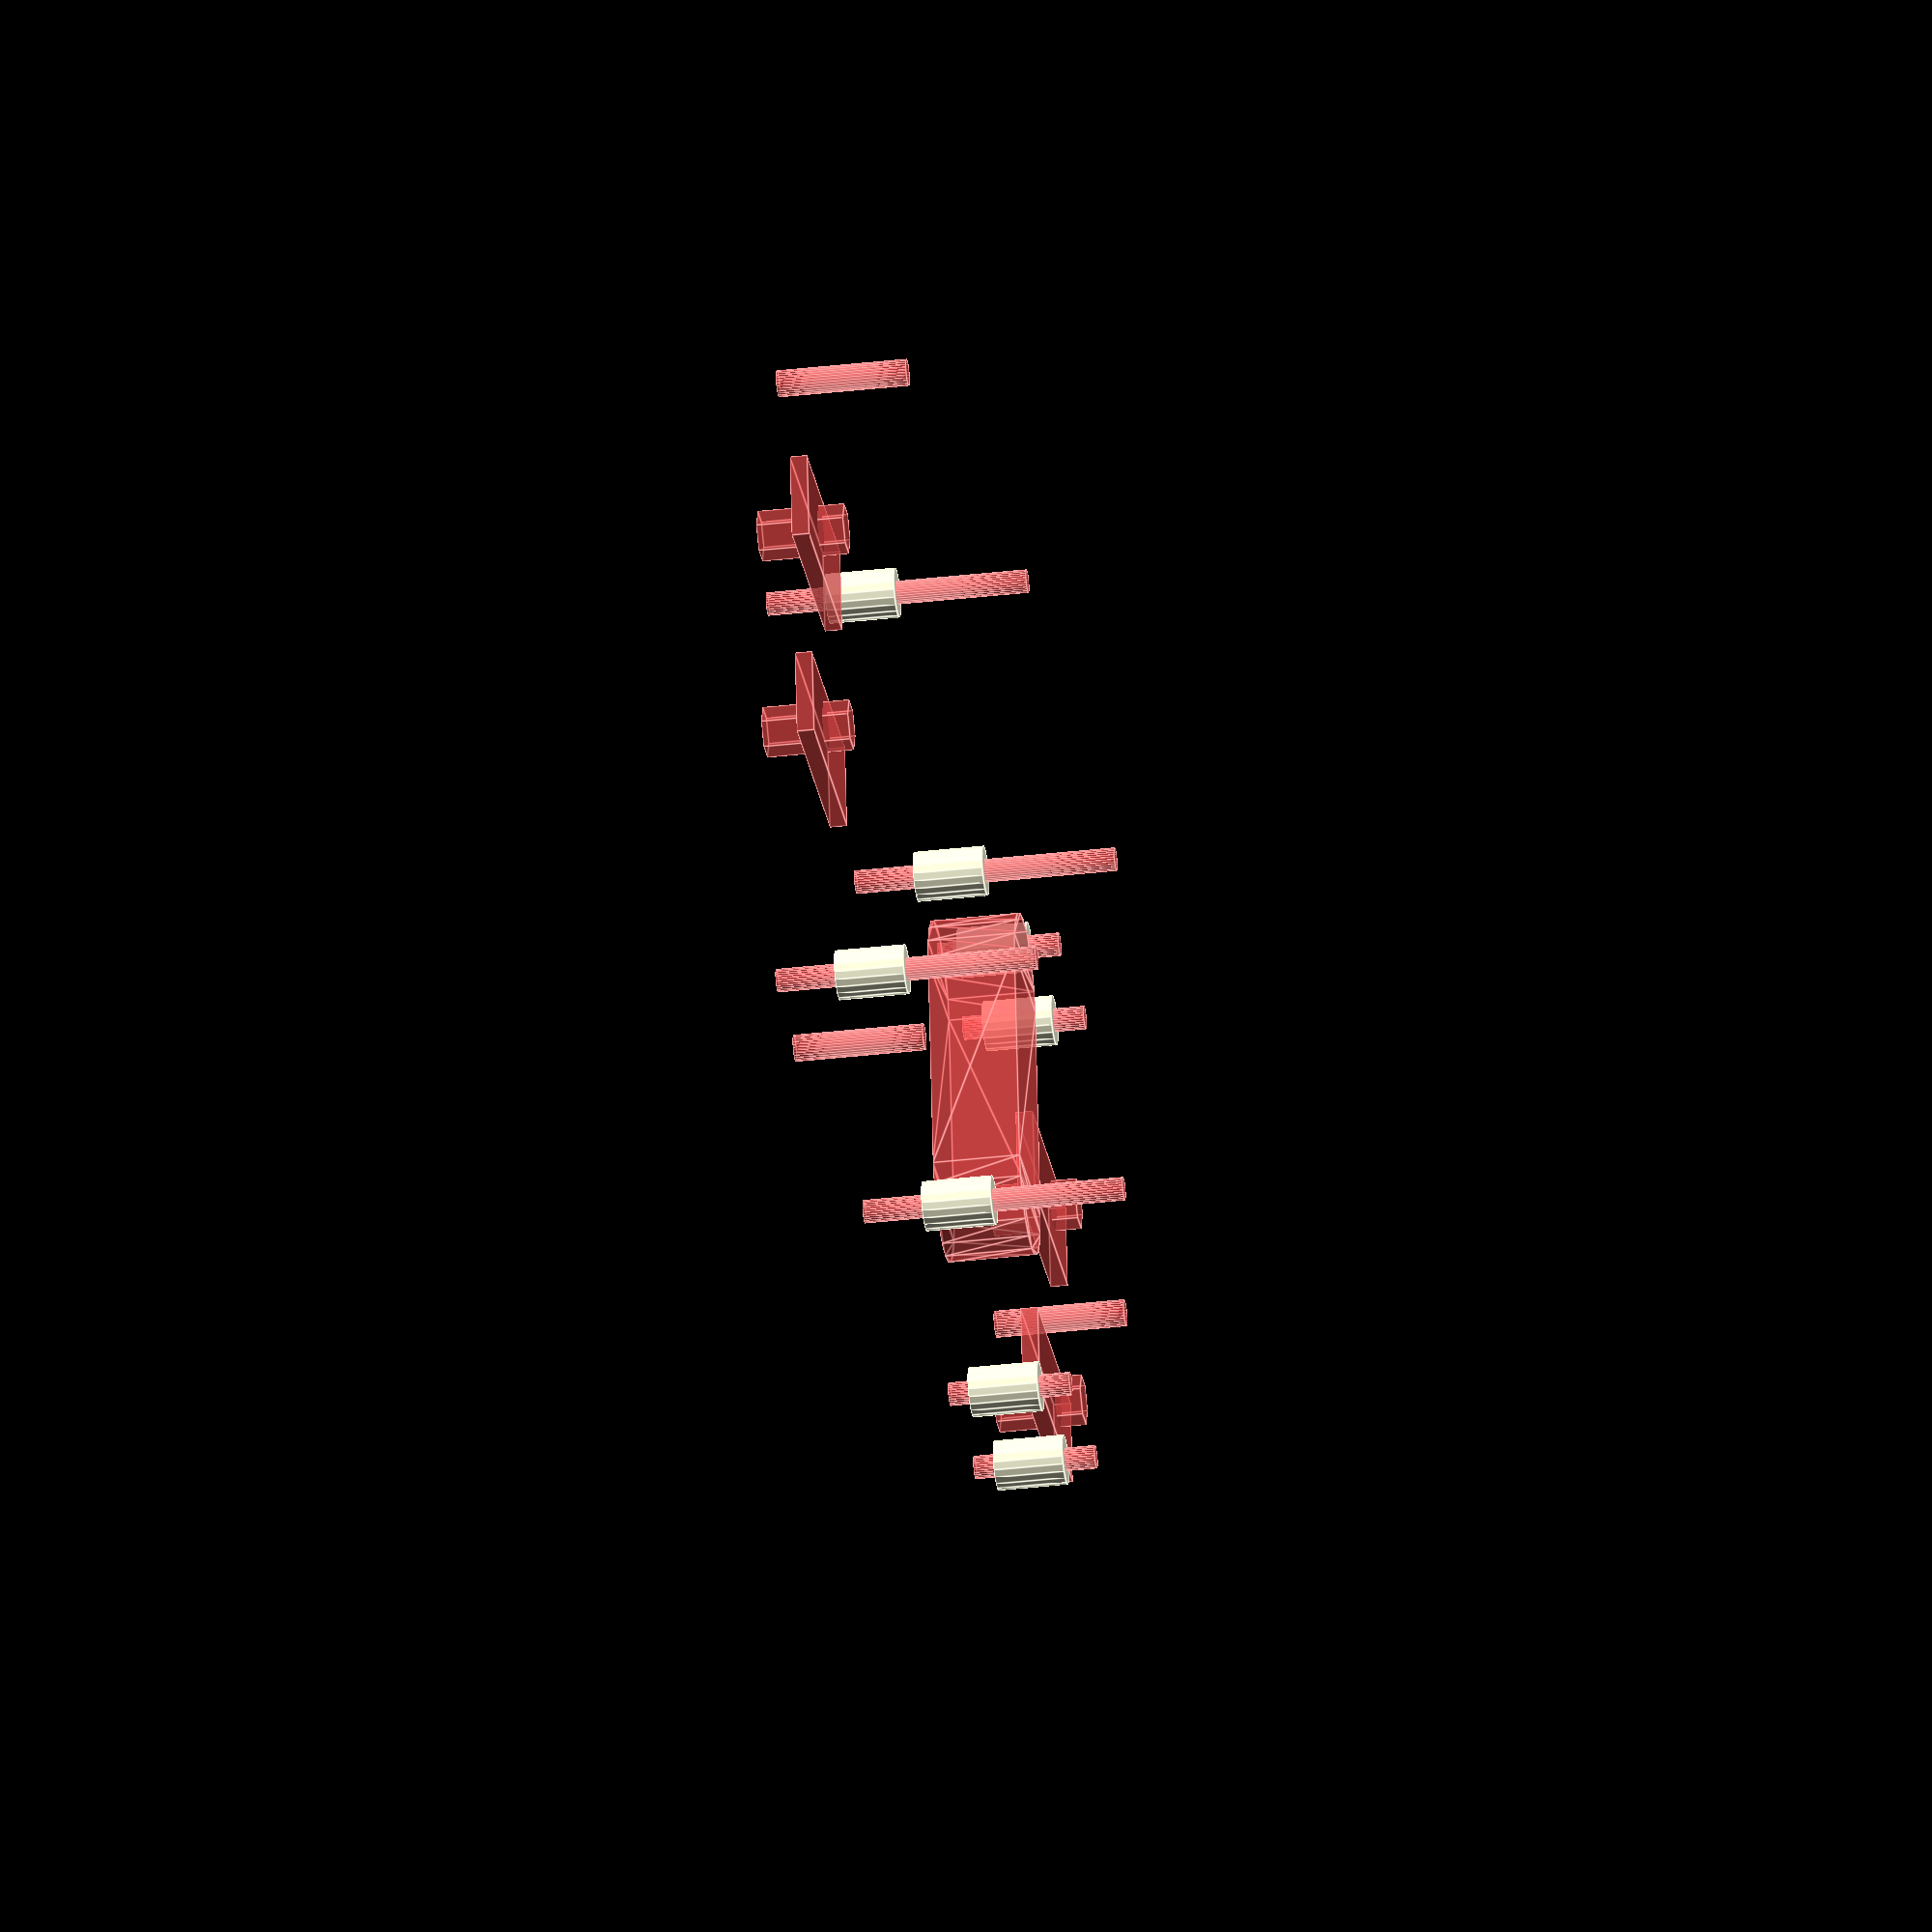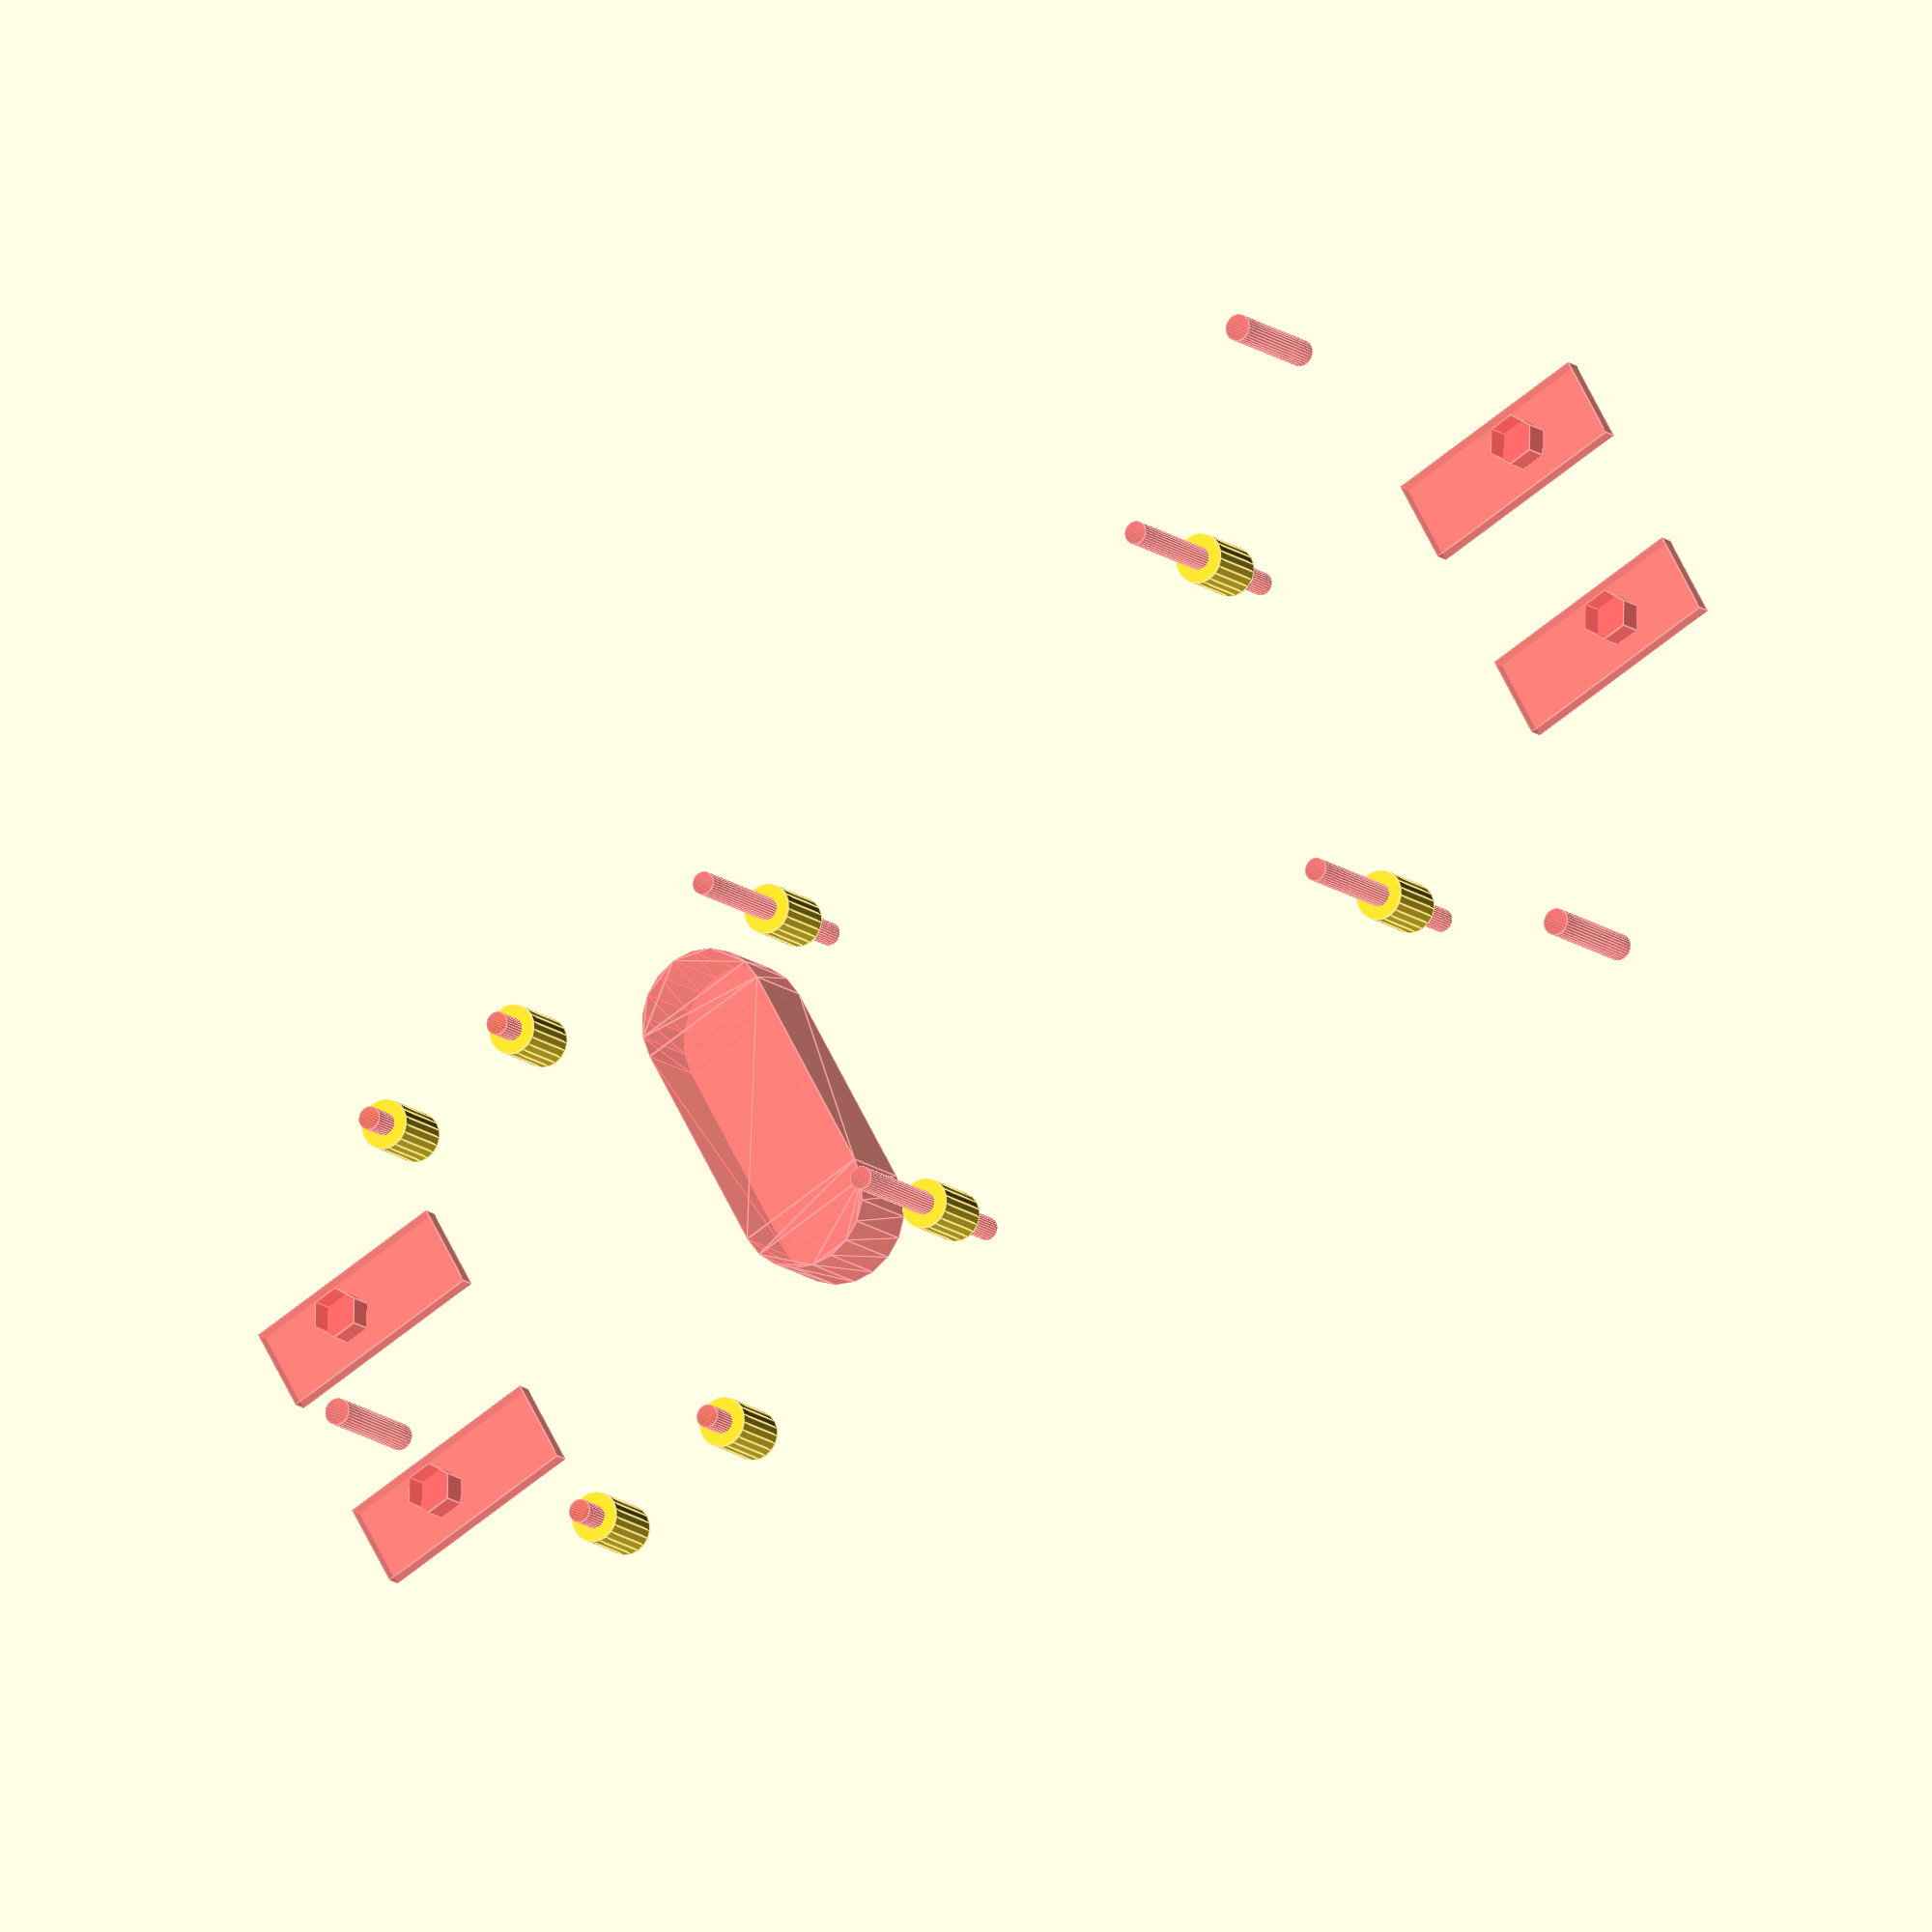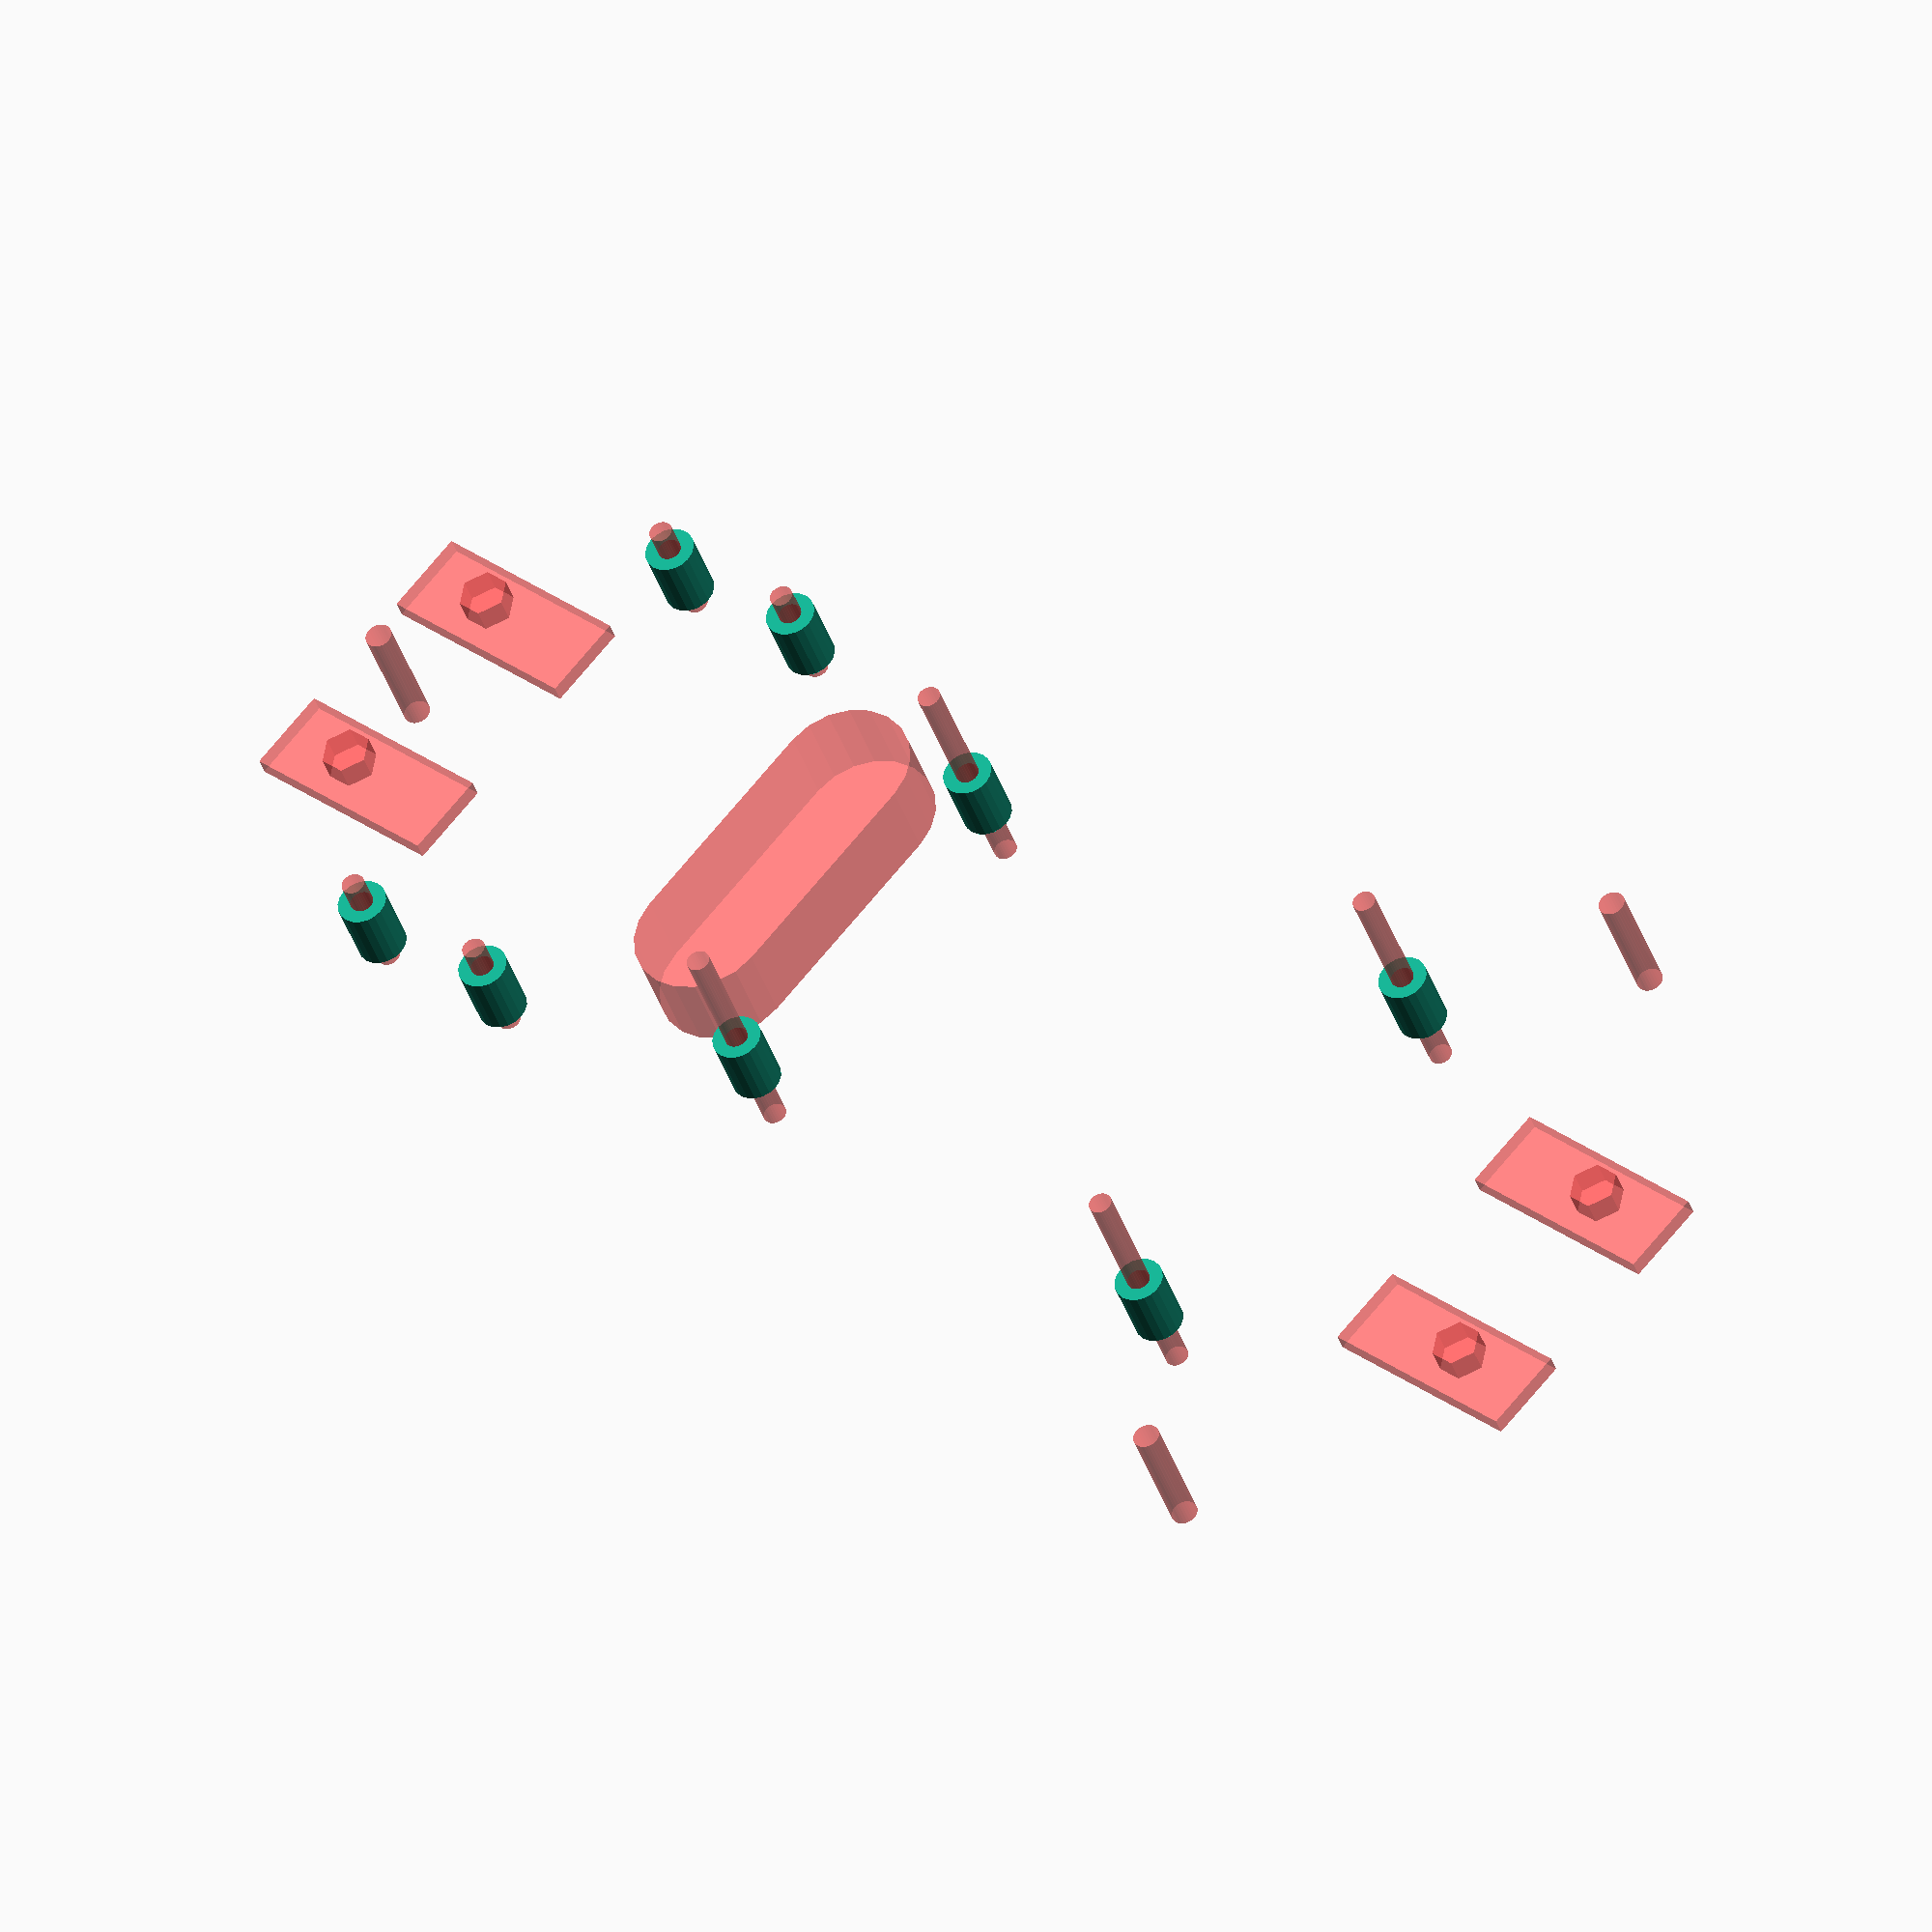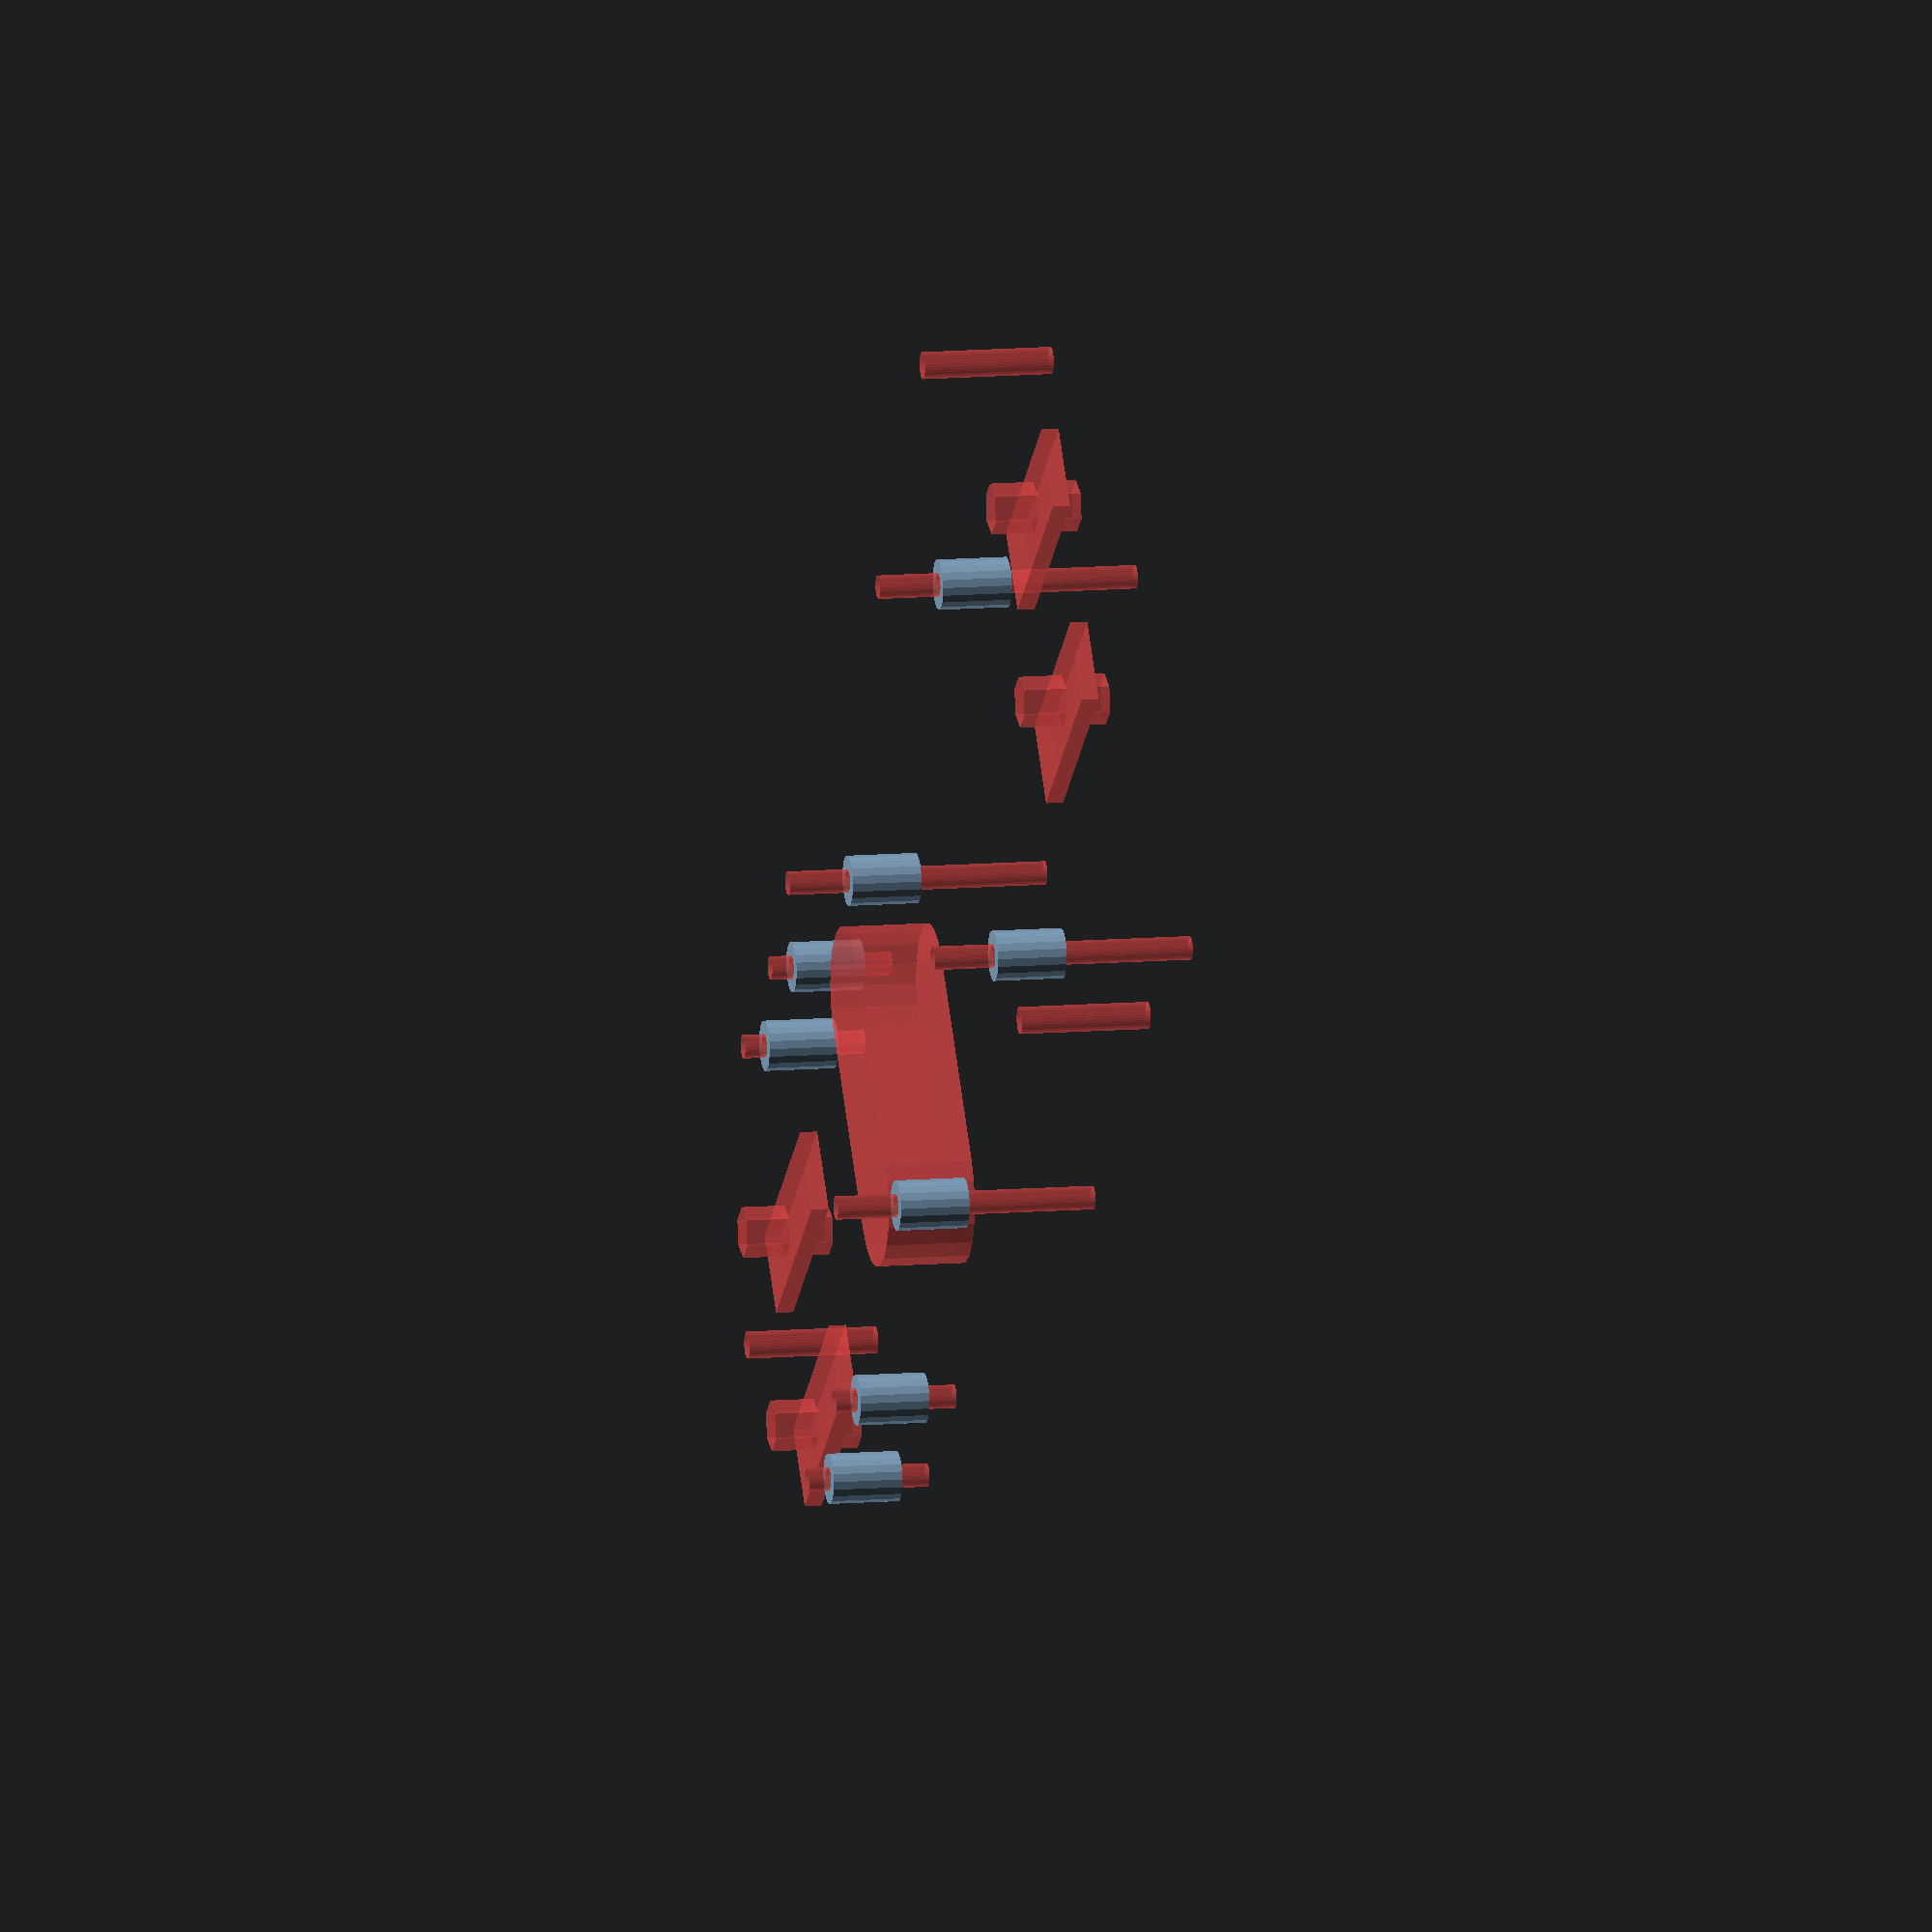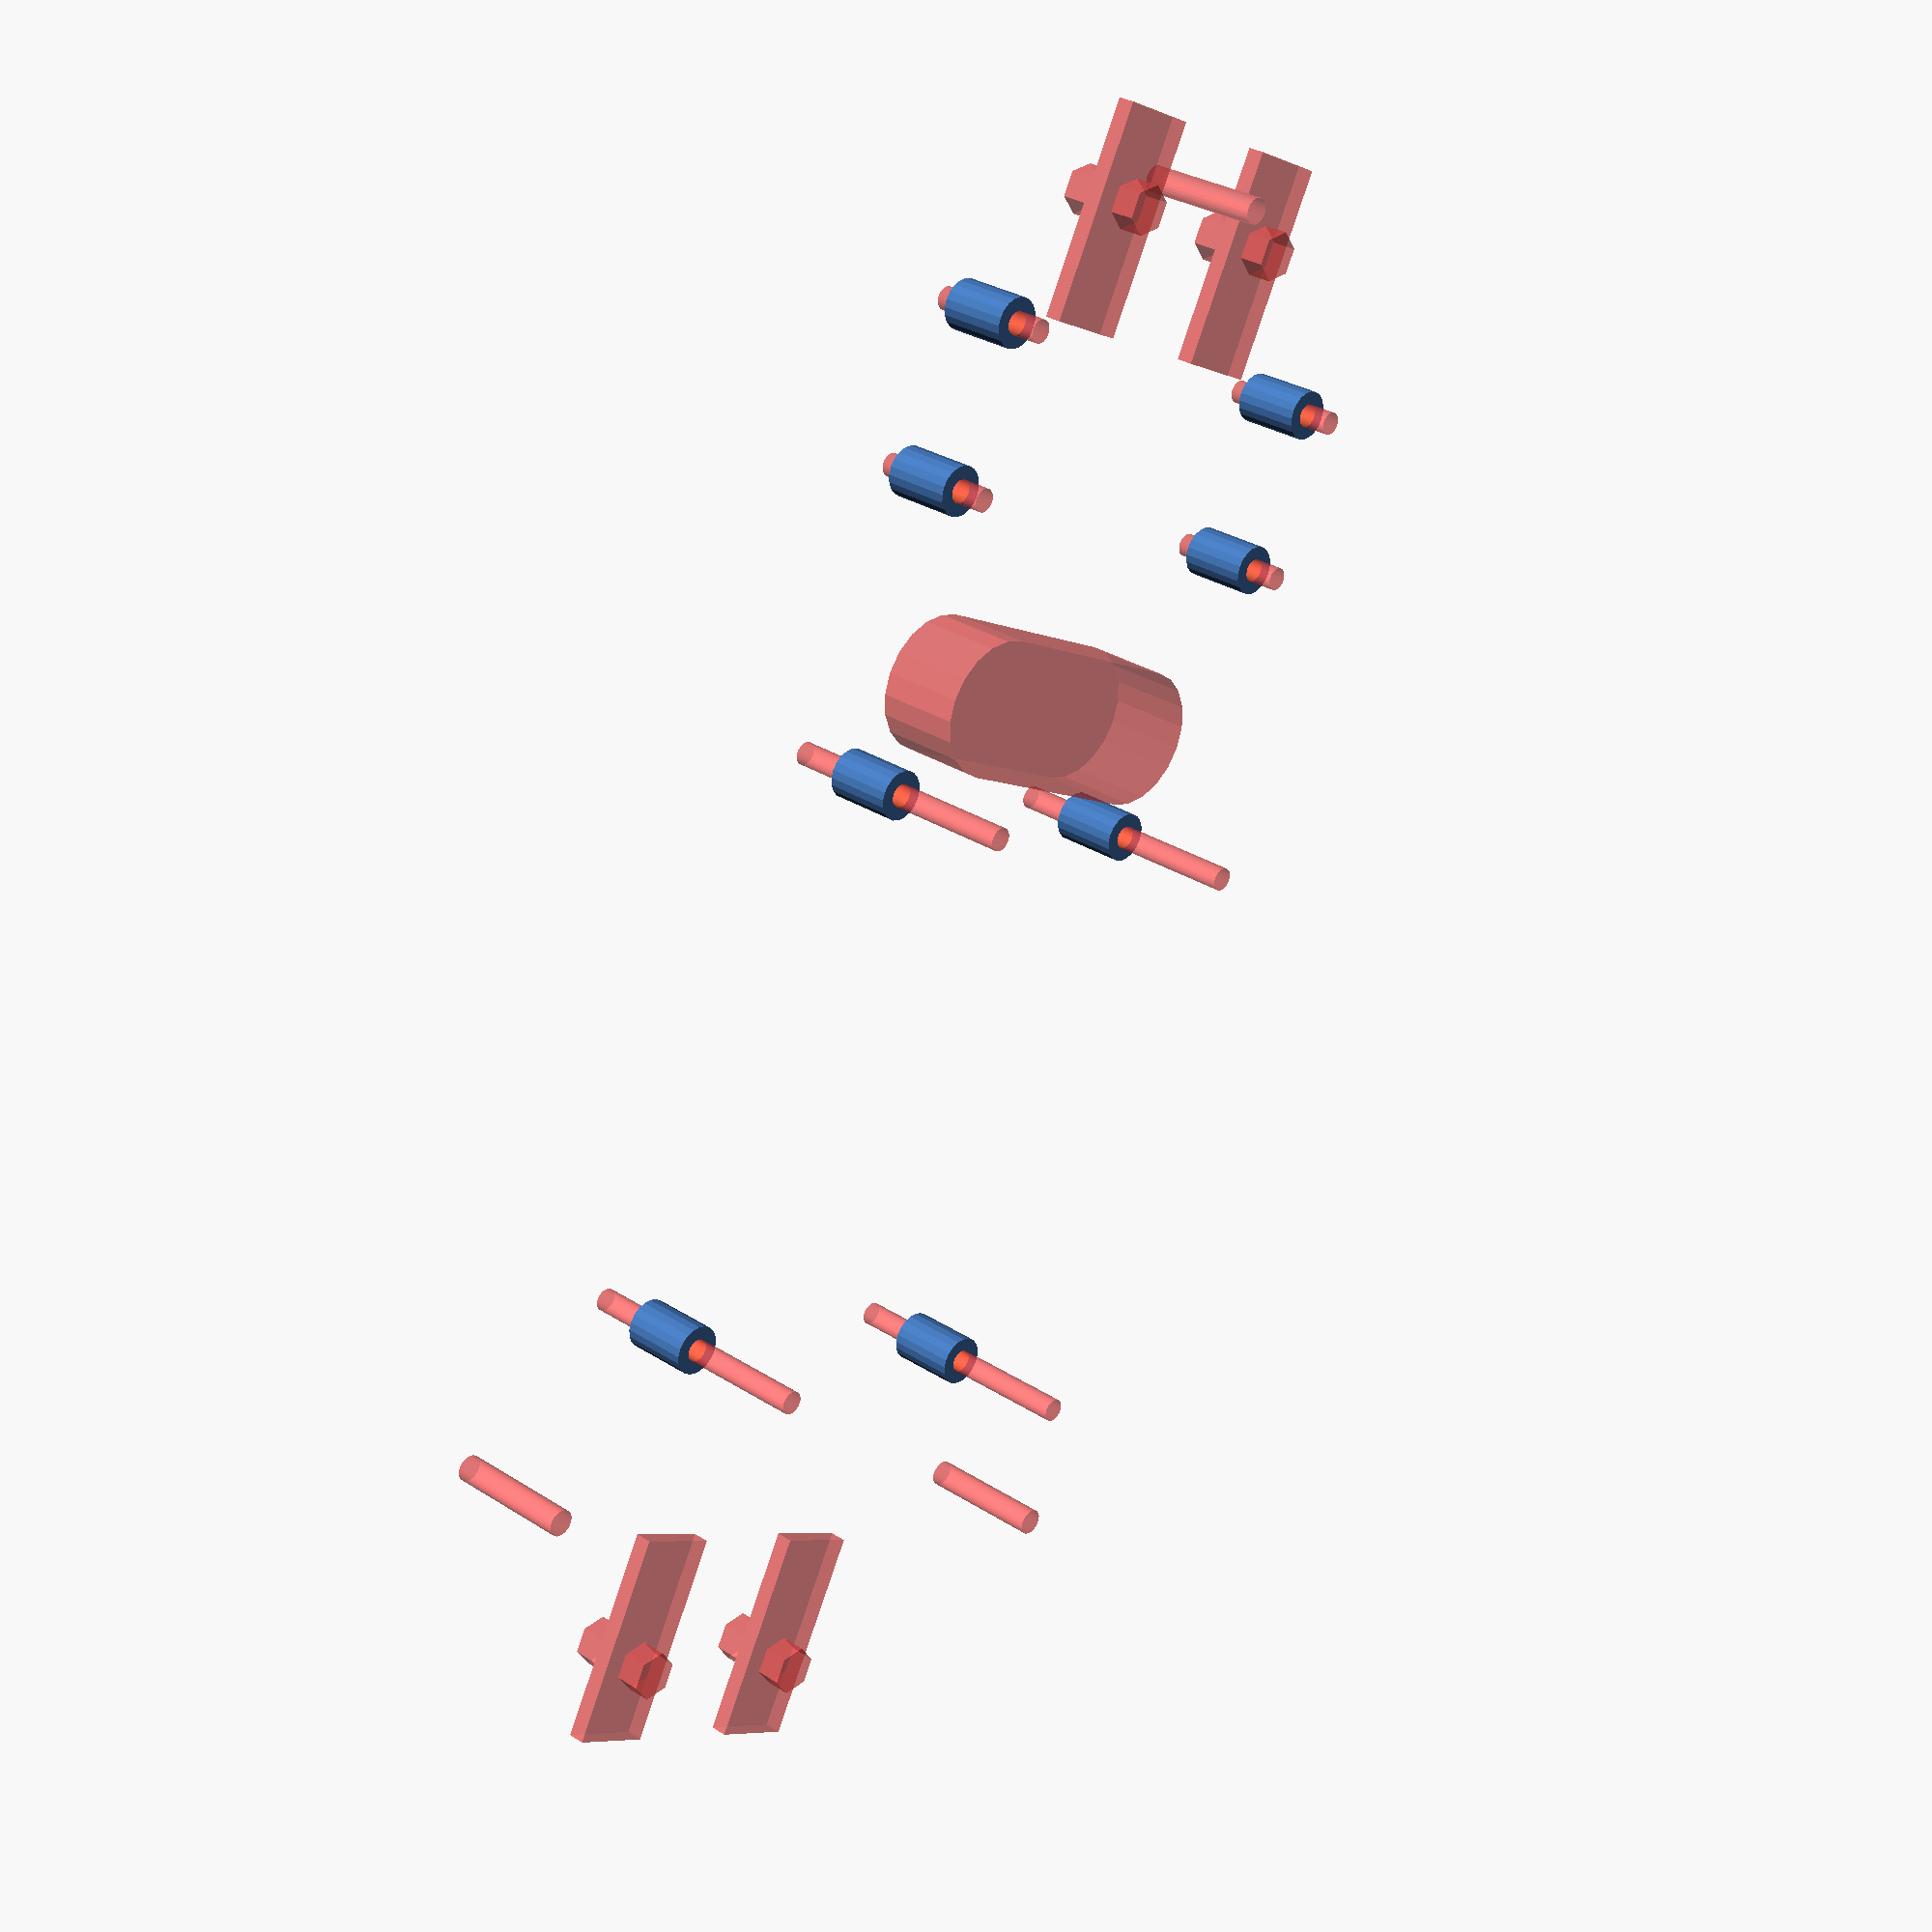
<openscad>
use <MCAD/boxes.scad>

/* [Hidden] */
mPlateH=2;
mStandoffH=5;
plateW=95;
plateL=195;
plateH=5;

/* [Pin Spacing] */
front_Pin_Spacing=12.5; // /*[5:40]*/
rear_Pin_Spacing=12.5;  // /*[5:40]*/
/* [Pin Positioning] */
front_Pin_Position=85; // /*[73:90]*/
rear_Pin_Position=90; // /*[73:90]*/
/* [rPi Mount rotation] */
rot_angle = 0;  // [0,90,-90]

print_part();

module print_part() {
    difference() {
      union(){
        newPlate(plateH);
        if( rot_angle == 0 ) {
           translate([0,0,0]) rotate([0,0,rot_angle])
             translate([-3.0,0,0]) rBBBlueUSBFwdMountPins(plateH,3);
        }
        else if( rot_angle == 90 ) {
           translate([-15,3,0]) rotate([0,0,rot_angle])
             translate([-3.0,0,0]) rBBBlueUSBFwdMountPins(plateH,3);
        }
        else if( rot_angle == -90 ) {
           translate([-15,-5,0]) rotate([0,0,rot_angle])
             translate([-3.0,0,0]) rBBBlueUSBFwdMountPins(plateH,3);
        }
        translate([-3.0,0,0]) PwmDvrMountPins(plateH,3);
      }
        if( rot_angle == 0 ) {
           translate([0,0,0]) rotate([0,0,rot_angle])
              translate([-3.0,0,0]) #rBBBlueUSBFwdHoles();
        }
        else if( rot_angle == 90 ) {
           translate([-15,3,0]) rotate([0,0,rot_angle])
              translate([-3.0,0,0]) #rBBBlueUSBFwdHoles();
        }
        else if( rot_angle == -90 ) {
           translate([-15,-5,0]) rotate([0,0,rot_angle])
              translate([-3.0,0,0]) #rBBBlueUSBFwdHoles();
        }      
        translate([-3.0,0,0]) #PwmDvrHoles();
        #handleMountingHoles();
     #platePinClearance(front_Pin_Spacing,rear_Pin_Spacing);
        #translate([-3,0,0])plateMountHolesPins(front_Pin_Spacing,rear_Pin_Spacing,front_Pin_Position,rear_Pin_Position);
        #wireHole(10,2);
      }  
}

module rPiMounts(rotation=0) {
    if( rotation==0 ) {
      difference(){
    translate([-3.0,0,0]) rPiMountPins(plateH,3);
    translate([-3.0,0,0]) #rPiHoles();
    }}
    if( rotation==90 ) {
      difference(){
    rotate([0,0,rotation])translate([-3.0,0,0]) rPiMountPins(plateH,3);
    rotate([0,0,rotation])translate([-3.0,0,0]) #rPiHoles();
    }}  
}

module handleMountingHoles(plateh=3) {
    $fn=30;
    platePinW=3.1; // actual mount hole diameter
    plateH=15.0;
    platePinH=plateh;
    translate([-66.9,-42.35,plateh])
      cylinder(r=platePinW/2, h=platePinH*5,center=true);
    translate([-66.9,42.35,plateh])
      cylinder(r=platePinW/2, h=platePinH*5,center=true);
    translate([90.8,0,plateh])
      cylinder(r=platePinW/2, h=platePinH*5,center=true);    
}

// BeagleBoard Blue hole spacing:
// USB to quadrature end: 66mm spacing (45 + 21)
// USB end pins: 48mm (24 + 24)
// Quadrature pins: 42mm (22 + 22)
module rBBBlueUSBFwdHoles () {
    $fn=30;
    platePinW=2.7; // actual mount hole diameter
    plateH=15.0;
    platePinH=plateH;
translate([21,-21.0,0]) cylinder(r=platePinW/2,h=plateH*2,center=true);
translate([21,21.0,0]) rotate([0,0,90]) cylinder(r=platePinW/2,h=plateH*2,center=true);
//end 2
translate([-45,-24.0,0]) rotate([0,0,90])cylinder(r=platePinW/2,h=plateH*2,center=true);
translate([-45,24.0,0]) rotate([0,0,90])cylinder(r=platePinW/2,h=plateH*2,center=true); 
}
module rBBBlueUSBFwdMountPins (plateH=5,piOffset=2) {
    $fn=20;
    platePinW=5.8;
    platePinH=plateH+piOffset;
translate([21,-21.0,platePinH/2]) cylinder(r=platePinW/2,h=platePinH,center=true);
translate([21,21.0,platePinH/2]) rotate([0,0,90]) cylinder(r=platePinW/2,h=platePinH,center=true);
//end 2
translate([-45,-24.0,platePinH/2]) rotate([0,0,90])cylinder(r=platePinW/2,h=platePinH,center=true);
translate([-45,24.0,platePinH/2]) rotate([0,0,90])cylinder(r=platePinW/2,h=platePinH,center=true);    
}
module rBBBlueUSBBwdHoles () {
    $fn=30;
    platePinW=2.7; // actual mount hole diameter
    plateH=15.0;
    platePinH=plateH;
translate([21,-24.0,0]) cylinder(r=platePinW/2,h=plateH*2,center=true);
translate([21,24.0,0]) rotate([0,0,90]) cylinder(r=platePinW/2,h=plateH*2,center=true);
//end 2
translate([-45,-21.0,0]) rotate([0,0,90])cylinder(r=platePinW/2,h=plateH*2,center=true);
translate([-45,21.0,0]) rotate([0,0,90])cylinder(r=platePinW/2,h=plateH*2,center=true); 
}
module rBBBlueUSBBwdMountPins (plateH=5,piOffset=2) {
    $fn=20;
    platePinW=5.8;
    platePinH=plateH+piOffset;
translate([21,-24.0,platePinH/2]) cylinder(r=platePinW/2,h=platePinH,center=true);
translate([21,24.0,platePinH/2]) rotate([0,0,90]) cylinder(r=platePinW/2,h=platePinH,center=true);
//end 2
translate([-45,-21.0,platePinH/2]) rotate([0,0,90])cylinder(r=platePinW/2,h=platePinH,center=true);
translate([-45,21.0,platePinH/2]) rotate([0,0,90])cylinder(r=platePinW/2,h=platePinH,center=true);    
}
module rPiHoles () {
    $fn=30;
    platePinW=2.7; // actual mount hole diameter
    plateH=15.0;
    platePinH=plateH;
translate([21,-24.5,0]) cylinder(r=platePinW/2,h=plateH*2,center=true);
translate([21,24.5,0]) rotate([0,0,90]) cylinder(r=platePinW/2,h=plateH*2,center=true);
//end 2
translate([-37,-24.5,0]) rotate([0,0,90])cylinder(r=platePinW/2,h=plateH*2,center=true);
translate([-37,24.5,0]) rotate([0,0,90])cylinder(r=platePinW/2,h=plateH*2,center=true);    
}
module rPiMountPins (plateH=5,piOffset=2) {
    $fn=20;
    platePinW=5.8;
    platePinH=plateH+piOffset;
translate([21,-24.5,platePinH/2]) cylinder(r=platePinW/2,h=platePinH,center=true);
translate([21,24.5,platePinH/2]) rotate([0,0,90]) cylinder(r=platePinW/2,h=platePinH,center=true);
//end 2
translate([-37,-24.5,platePinH/2]) rotate([0,0,90])cylinder(r=platePinW/2,h=platePinH,center=true);
translate([-37,24.5,platePinH/2]) rotate([0,0,90])cylinder(r=platePinW/2,h=platePinH,center=true);    
}

module newPlate (plateH=5, plateW=95, plateL=195) {
    translate([0,0,plateH/2])  //translate([3,0,plateH/2])
    //cube([plateL,plateW,plateH],center=true);
    roundedBox([plateL,plateW,plateH],15, true);   
}
module PwmDvrMountPins (plateH=5,piOffset=2) {
    $fn=20;
    platePinW=5.8;
    platePinH=plateH+piOffset;
translate([74,-28,platePinH/2]) cylinder(r=platePinW/2,h=platePinH,center=true);
translate([74,28,platePinH/2]) rotate([0,0,90]) cylinder(r=platePinW/2,h=platePinH,center=true);
//end 2
translate([55,-28,platePinH/2]) rotate([0,0,90])cylinder(r=platePinW/2,h=platePinH,center=true);
translate([55,28,platePinH/2]) rotate([0,0,90])cylinder(r=platePinW/2,h=platePinH,center=true);    
}
module PwmDvrHoles (plateH=5,piOffset=2) {
    $fn=30;
    platePinW=2.7;
    platePinH=plateH+piOffset;
translate([74,-28,platePinH/2]) cylinder(r=platePinW/2,h=platePinH*2,center=true);
translate([74,28,platePinH/2]) rotate([0,0,90]) cylinder(r=platePinW/2,h=platePinH*2,center=true);
//end 2
translate([55,-28,platePinH/2]) rotate([0,0,90])cylinder(r=platePinW/2,h=platePinH*2,center=true);
translate([55,28,platePinH/2]) rotate([0,0,90])cylinder(r=platePinW/2,h=platePinH*2,center=true);    
}


module platePinClearance(fSpacing=12.5,rSpacing=12.5,fPos=85,rPos=90) {
    platePinH=3.0;
    plateH=5.0;
    pinSlotW=10;
    pinSlotL=25;
//end 1 = Rear    
translate([rPos-5,-rSpacing,plateH-(plateH-platePinH)/2]) cube([pinSlotL,pinSlotW,plateH-platePinH],center=true);
translate([rPos-5,rSpacing,plateH-(plateH-platePinH)/2]) cube([pinSlotL,pinSlotW,plateH-platePinH],center=true);
//end 2 - Front
translate([-fPos,-fSpacing,plateH-(plateH-platePinH)/2]) cube([pinSlotL,pinSlotW,plateH-platePinH],center=true);
translate([-fPos,fSpacing,plateH-(plateH-platePinH)/2]) cube([pinSlotL,pinSlotW,plateH-platePinH],center=true);
    
}
module plateMountHolesPins(fSpacing=12.5,rSpacing=12.5,fPos=85,rPos=85) {
    $fn=6;
    platePinW=5.8;
    plateH=5.0;
    platePinH=plateH;
    pinSlotW=10;
    pinSlotL=25;
//end 1 - Rear    
translate([rPos,-rSpacing,plateH-(plateH-platePinH)/2]) cylinder(r=platePinW/2,h=plateH*2,center=true);
translate([rPos,rSpacing,plateH-(plateH-platePinH)/2]) cylinder(r=platePinW/2,h=plateH*2,center=true);
//end 2 - Front
translate([-fPos,-fSpacing,plateH-(plateH-platePinH)/2]) cylinder(r=platePinW/2,h=plateH*2,center=true);
translate([-fPos,fSpacing,plateH-(plateH-platePinH)/2]) cylinder(r=platePinW/2,h=plateH*2,center=true);
    
}

module wireHole( defH=3.0 ) {
  $fn=50;

    translate([30,-12.5,-defH/4])
    linear_extrude(height = defH, center = false, convexity = 100, scale=[1,1], $fn=20,twist=0)
        hull() {
          translate([0,26,0]) circle(8);
          circle(8);
        }
}


</openscad>
<views>
elev=215.0 azim=8.5 roll=81.2 proj=o view=edges
elev=192.8 azim=209.2 roll=331.3 proj=o view=edges
elev=37.4 azim=319.1 roll=197.0 proj=o view=wireframe
elev=169.0 azim=321.1 roll=102.0 proj=o view=wireframe
elev=330.7 azim=242.5 roll=133.6 proj=p view=wireframe
</views>
